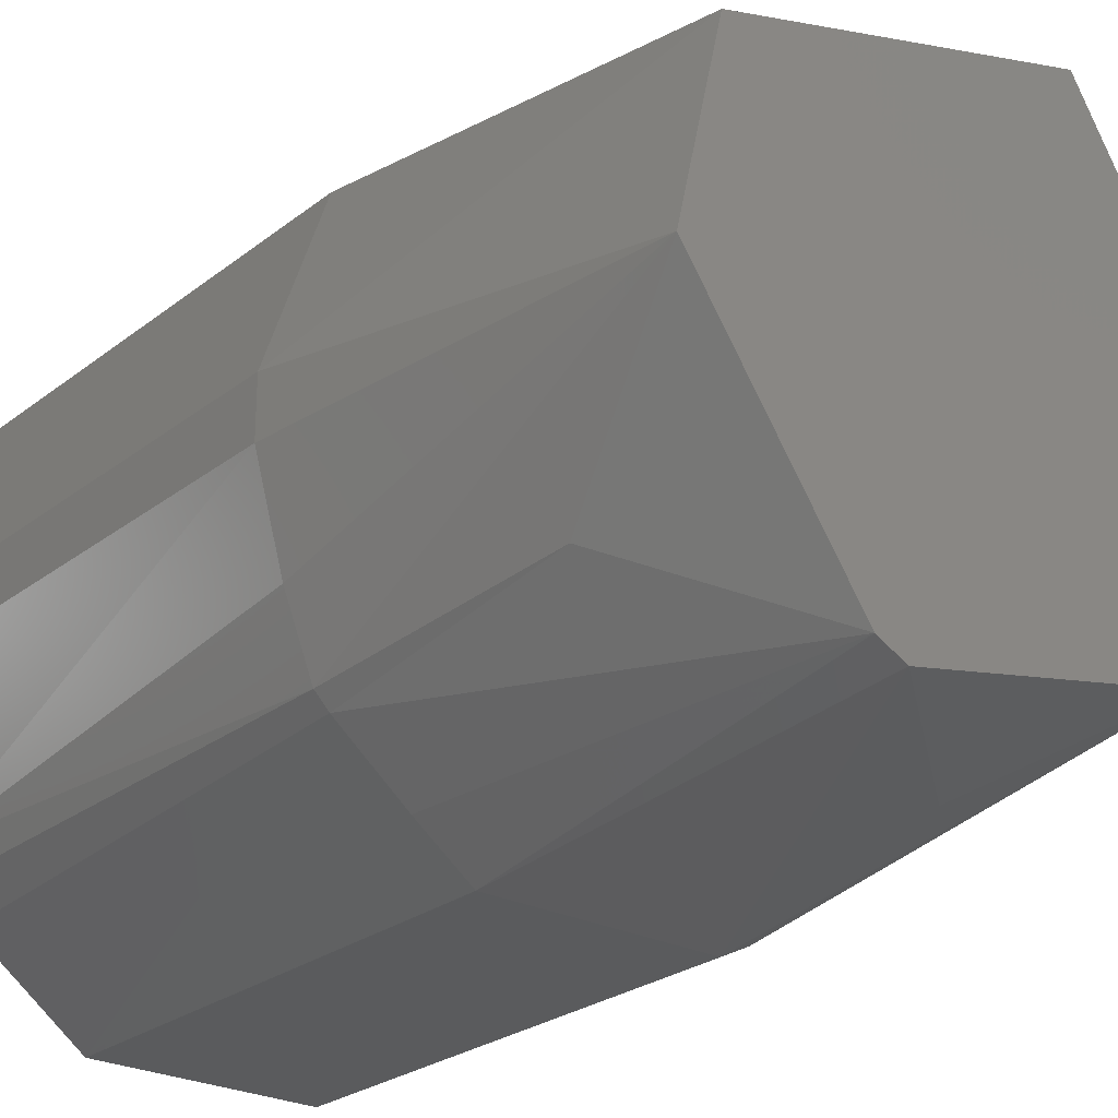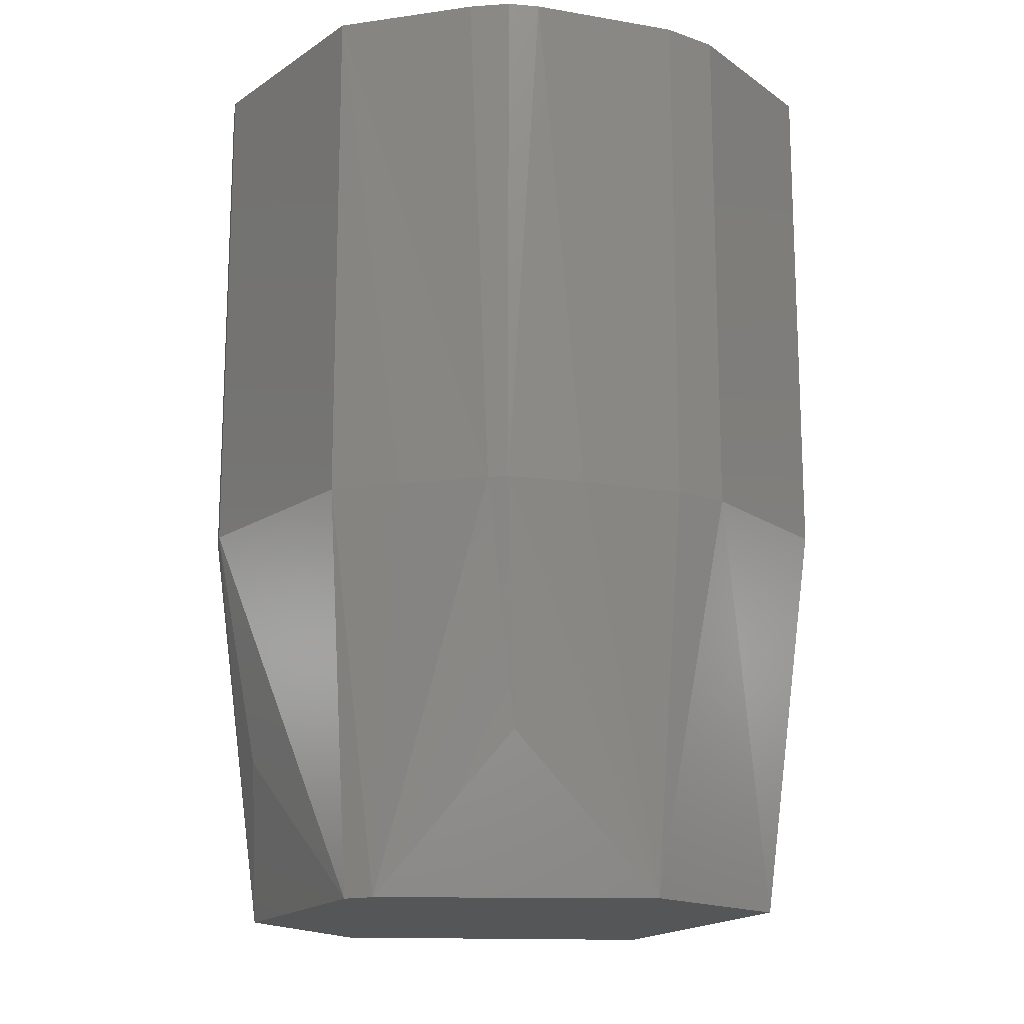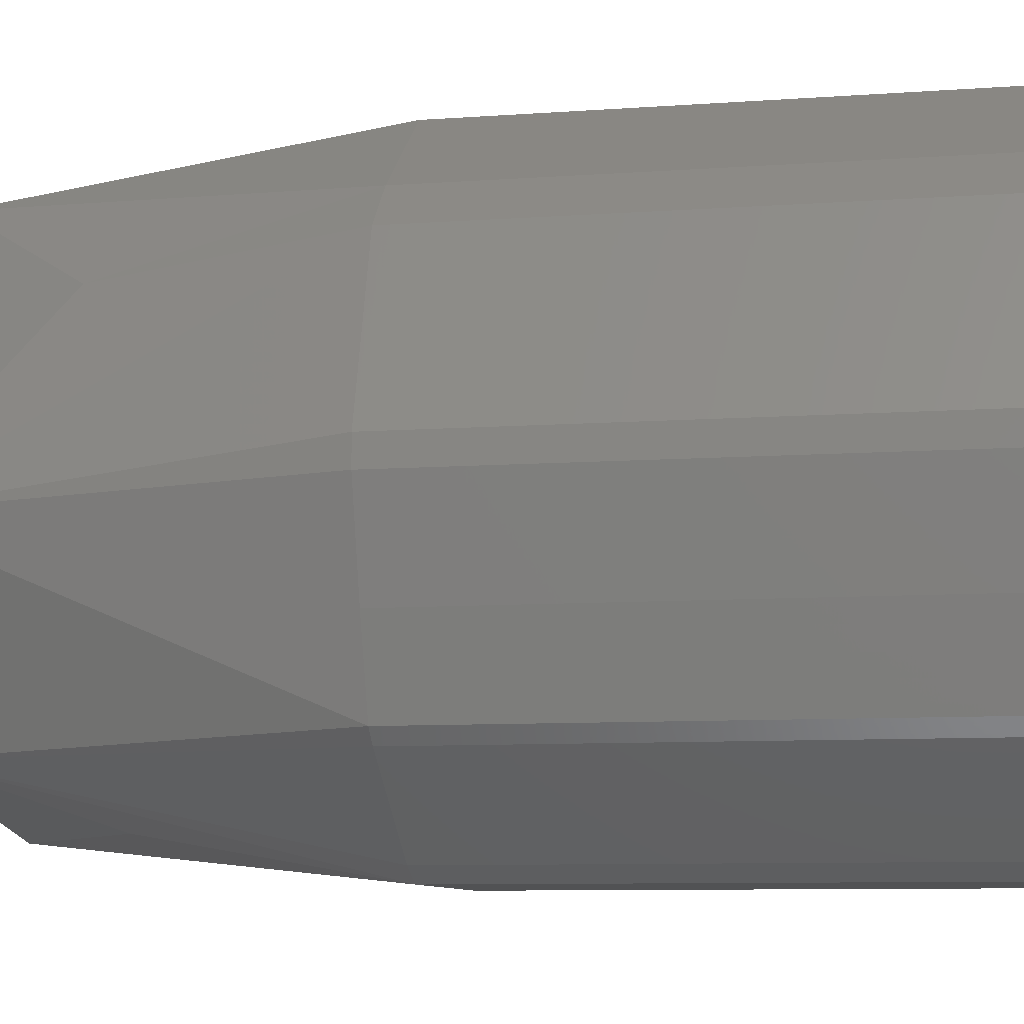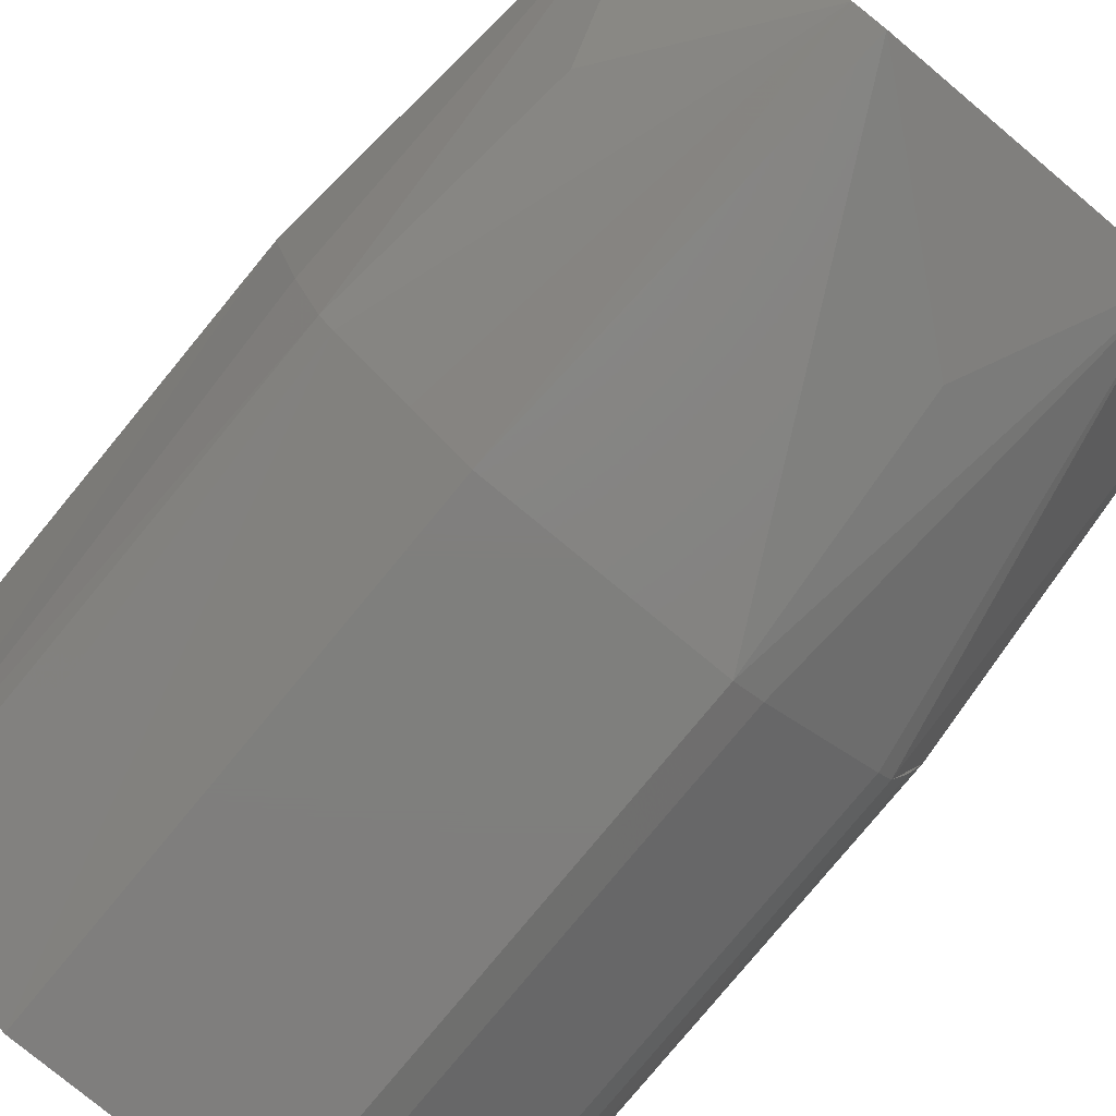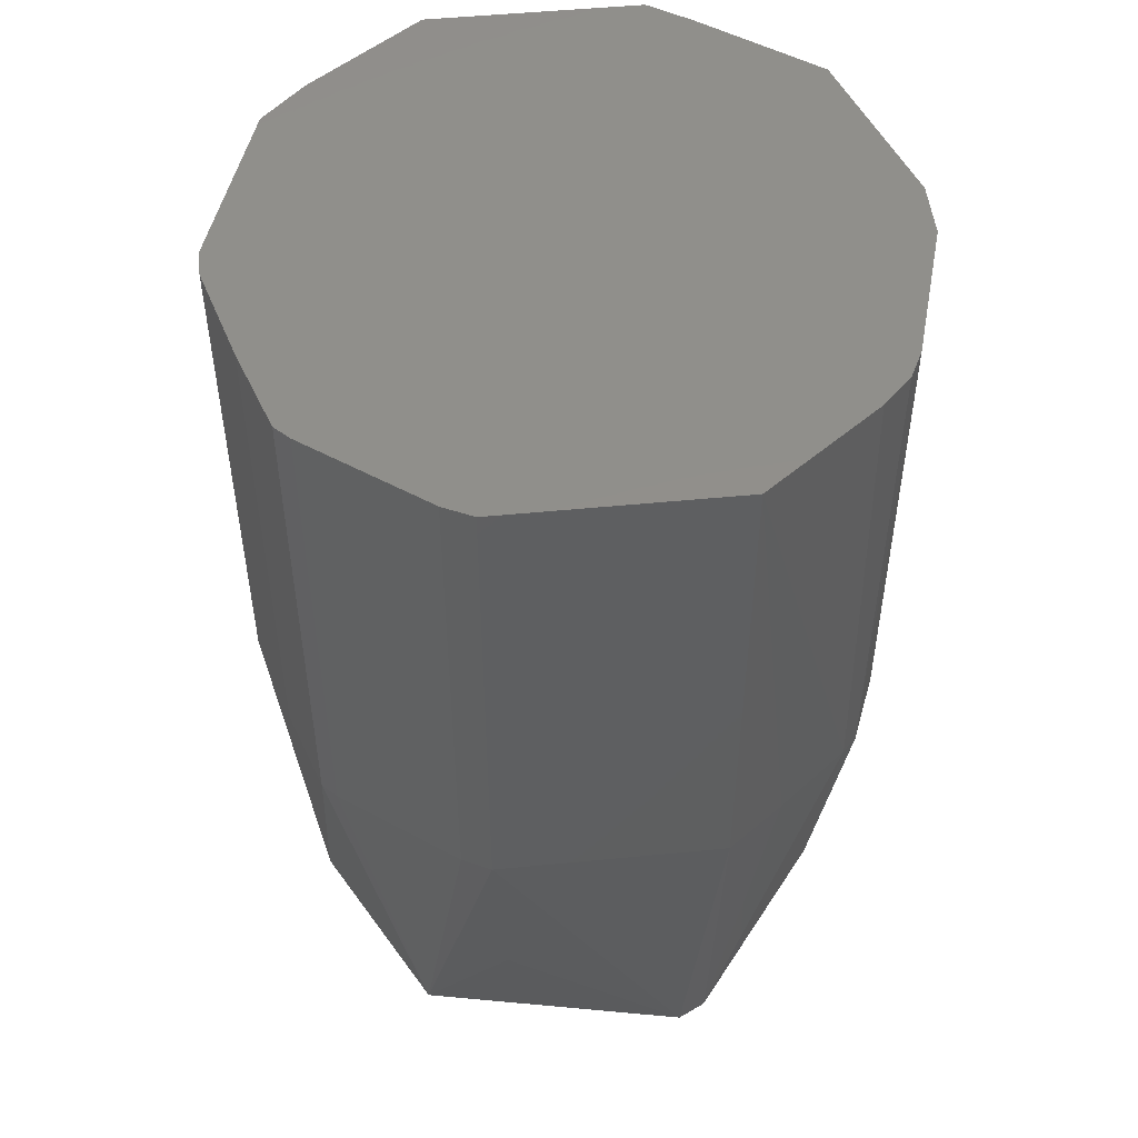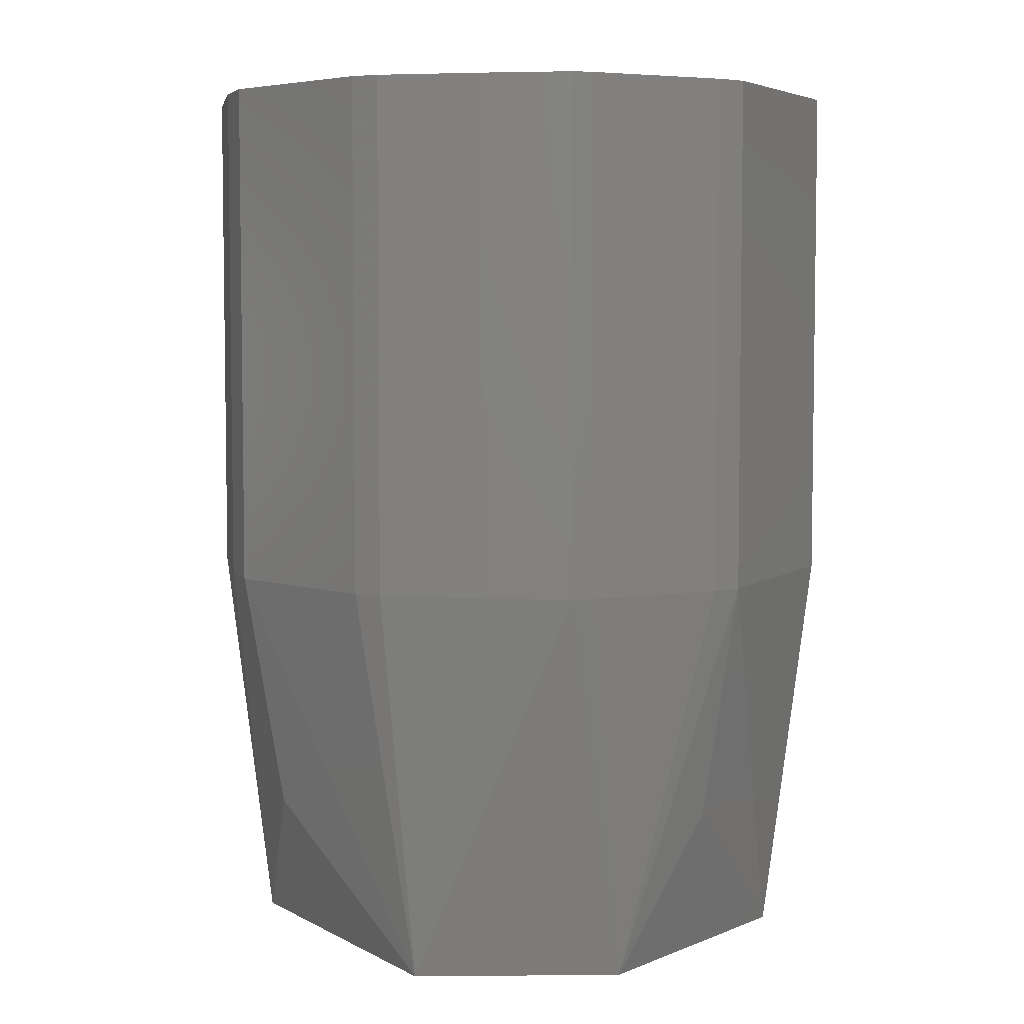
<metadata>
{"format":"stl","ext":"stl","renderer":"f3d","projection":"perspective","resolution":1024,"background":"white","views":[{"elev":-25.6,"azim":-39.2,"up":"+Z"},{"elev":-15.8,"azim":-126.5,"up":"+Y"},{"elev":-8.6,"azim":101.3,"up":"+Z"},{"elev":-79.0,"azim":-39.5,"up":"+Z"},{"elev":50.5,"azim":173.9,"up":"+Y"},{"elev":5.3,"azim":116.8,"up":"+Y"}]}
</metadata>
<code>
# stl→obj: 50 verts, 96 faces
v 0.1135 0.1546 -0.04281
v 0.1025 0.1546 -0.07577
v 0.09698 0.1546 -0.08127
v 0.053 0.1546 -0.1143
v 0.042 0.1546 -0.1198
v -0.04592 0.1546 -0.1198
v -0.08991 0.1546 -0.08676
v -0.1009 0.1546 -0.07577
v -0.1064 0.1546 -0.06478
v -0.1229 0.1546 -0.009797
v -0.1229 0.1546 0.01219
v -0.1009 0.1546 0.07812
v -0.05691 0.1546 0.1111
v -0.04041 0.1546 0.1221
v 0.04201 0.1546 0.1221
v 0.08598 0.1546 0.08914
v 0.1025 0.1546 0.07264
v 0.1245 0.1546 0.006676
v 0.1245 0.1546 -0.00432
v 0.1025 -0.0433 -0.07577
v 0.108 -0.1972 -0.009795
v 0.0695 -0.1972 -0.08127
v -0.04592 -0.0433 -0.1198
v 0.042 -0.0433 -0.1198
v -0.03491 -0.1972 -0.1033
v -0.1229 -0.0433 0.01219
v -0.1064 -0.1972 -0.009795
v -0.08991 -0.1972 0.06164
v -0.1009 -0.0433 0.07812
v 0.04201 -0.0433 0.1221
v -0.04041 -0.0433 0.1221
v 0.04201 -0.1972 0.1001
v 0.1245 -0.0433 0.006676
v 0.1025 -0.0433 0.07264
v -0.1009 -0.0433 -0.07577
v -0.1119 -0.0433 -0.04831
v 0.09149 -0.1367 0.06164
v 0.08598 -0.0433 0.08914
v -0.08991 -0.1367 -0.06477
v -0.04041 -0.1367 0.1001
v -0.0459 -0.1972 -0.09776
v -0.0954 -0.0433 -0.08127
v -0.1229 -0.0433 -0.009797
v 0.1245 -0.0433 -0.00432
v 0.03651 -0.1367 -0.1033
v 0.053 -0.0433 -0.1143
v 0.09698 -0.0433 -0.08127
v -0.06793 -0.0433 -0.1033
v -0.05691 -0.0433 0.1111
v 0.1135 -0.0433 -0.04281
f 1 2 3
f 1 3 4
f 1 4 5
f 1 5 6
f 1 6 7
f 1 7 8
f 1 8 9
f 1 9 10
f 1 10 11
f 1 11 12
f 1 12 13
f 1 13 14
f 1 14 15
f 1 15 16
f 1 16 17
f 1 17 18
f 1 18 19
f 20 21 22
f 23 24 25
f 26 27 28
f 26 28 29
f 30 15 14
f 30 14 31
f 30 31 32
f 33 18 17
f 33 17 34
f 33 34 21
f 35 27 36
f 6 5 24
f 6 24 23
f 37 21 34
f 37 34 38
f 37 38 32
f 37 32 21
f 39 27 35
f 40 32 31
f 40 31 28
f 40 28 32
f 11 26 29
f 11 29 12
f 41 27 39
f 39 35 42
f 39 42 41
f 41 23 25
f 41 25 22
f 41 22 21
f 41 21 32
f 41 32 28
f 41 28 27
f 43 36 27
f 43 27 26
f 43 26 11
f 43 11 10
f 44 33 21
f 19 18 33
f 19 33 44
f 38 34 17
f 38 17 16
f 38 16 15
f 38 15 30
f 38 30 32
f 45 25 24
f 45 24 22
f 45 22 25
f 46 22 24
f 4 46 24
f 4 24 5
f 9 8 35
f 9 35 36
f 9 36 43
f 9 43 10
f 47 46 4
f 47 4 3
f 47 3 2
f 47 2 20
f 47 20 22
f 47 22 46
f 6 23 48
f 6 48 42
f 6 42 7
f 48 23 41
f 49 31 14
f 49 14 13
f 49 13 12
f 49 12 29
f 49 29 28
f 49 28 31
f 50 20 2
f 50 2 1
f 50 1 19
f 50 19 44
f 44 21 20
f 44 20 50
f 42 48 41
f 42 35 8
f 42 8 7

</code>
